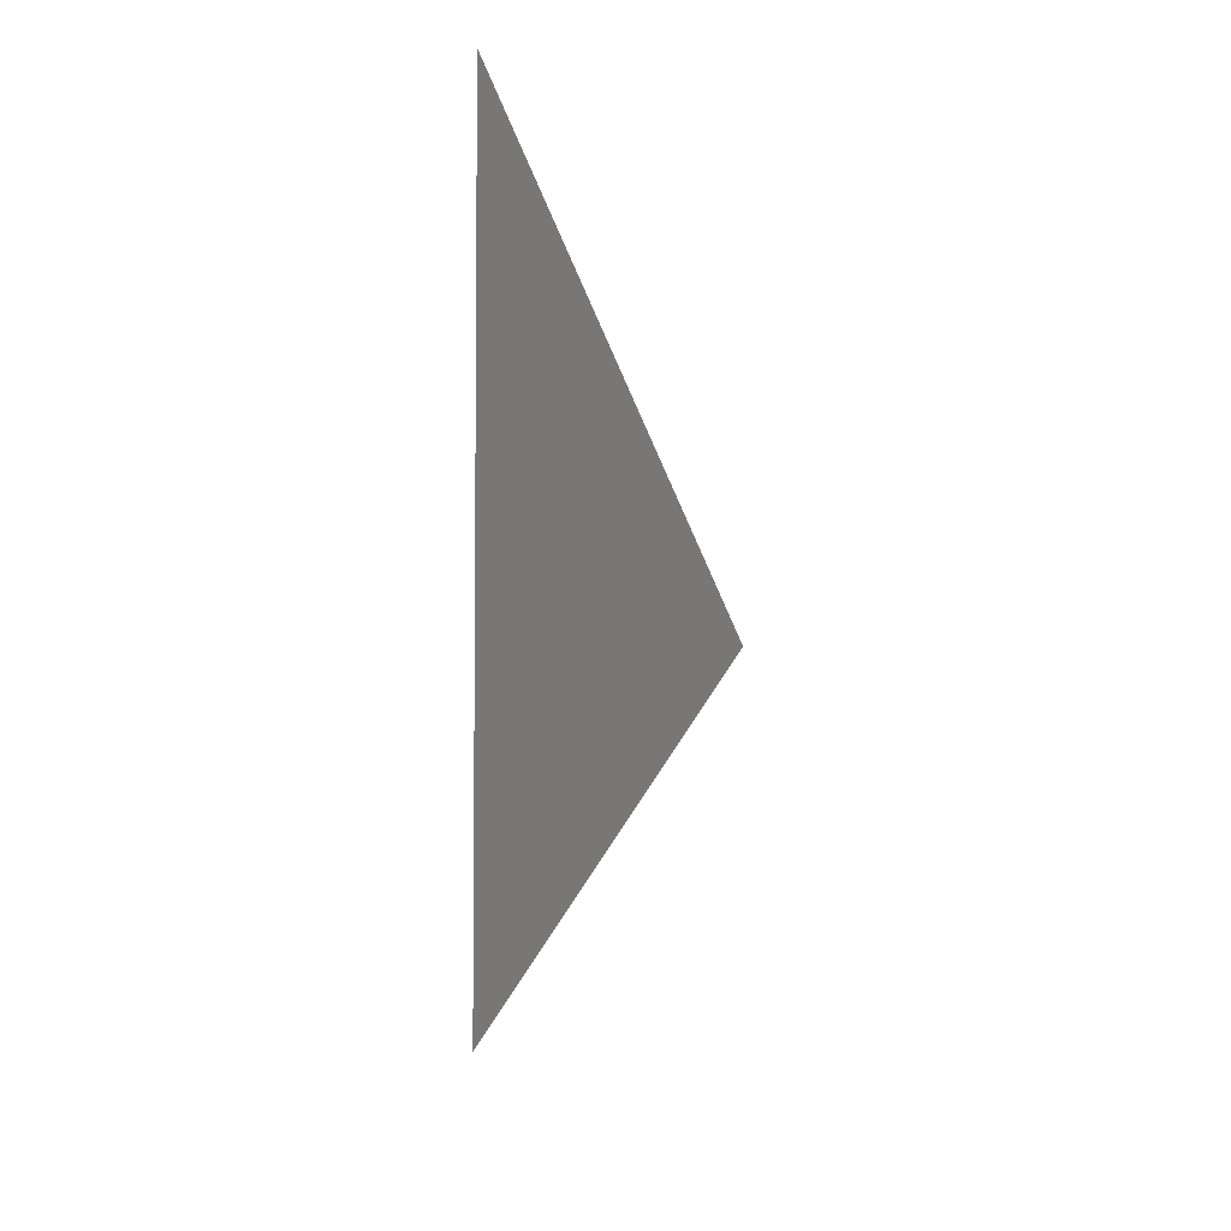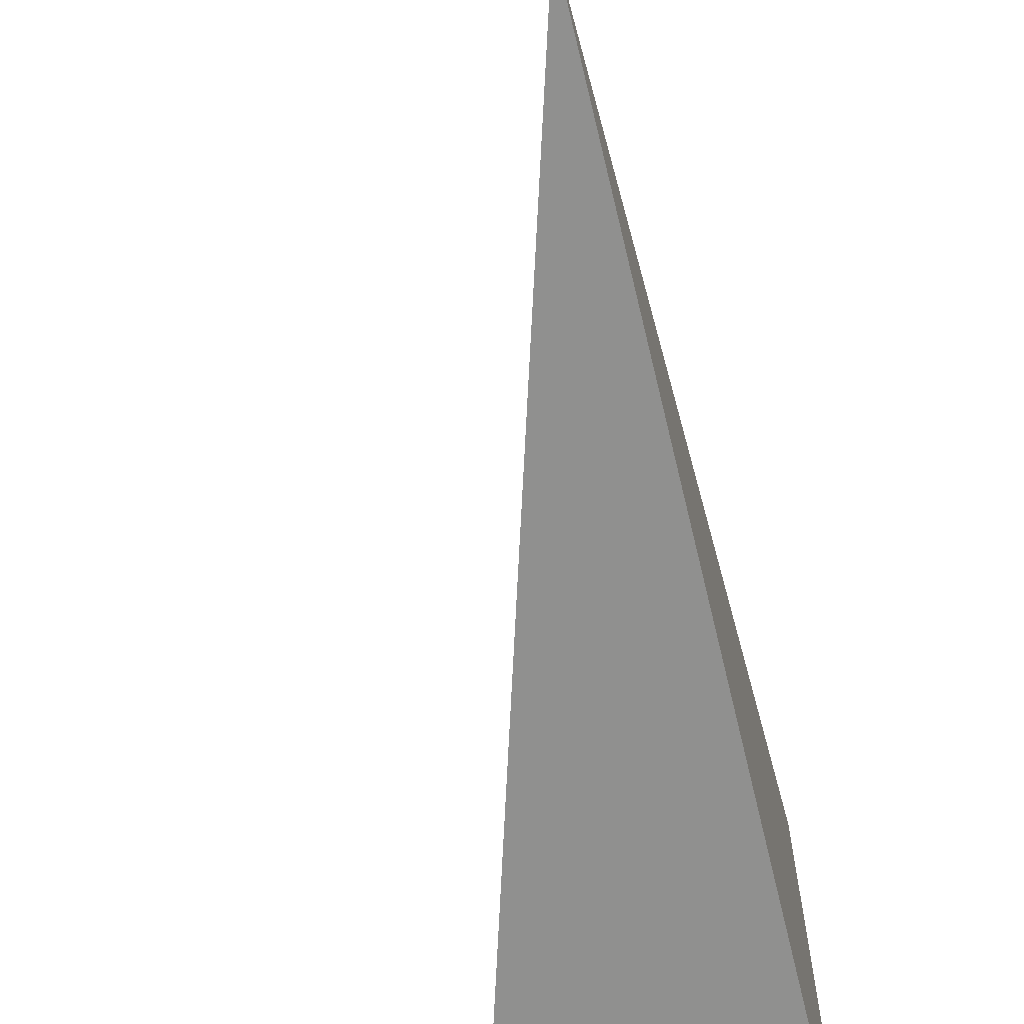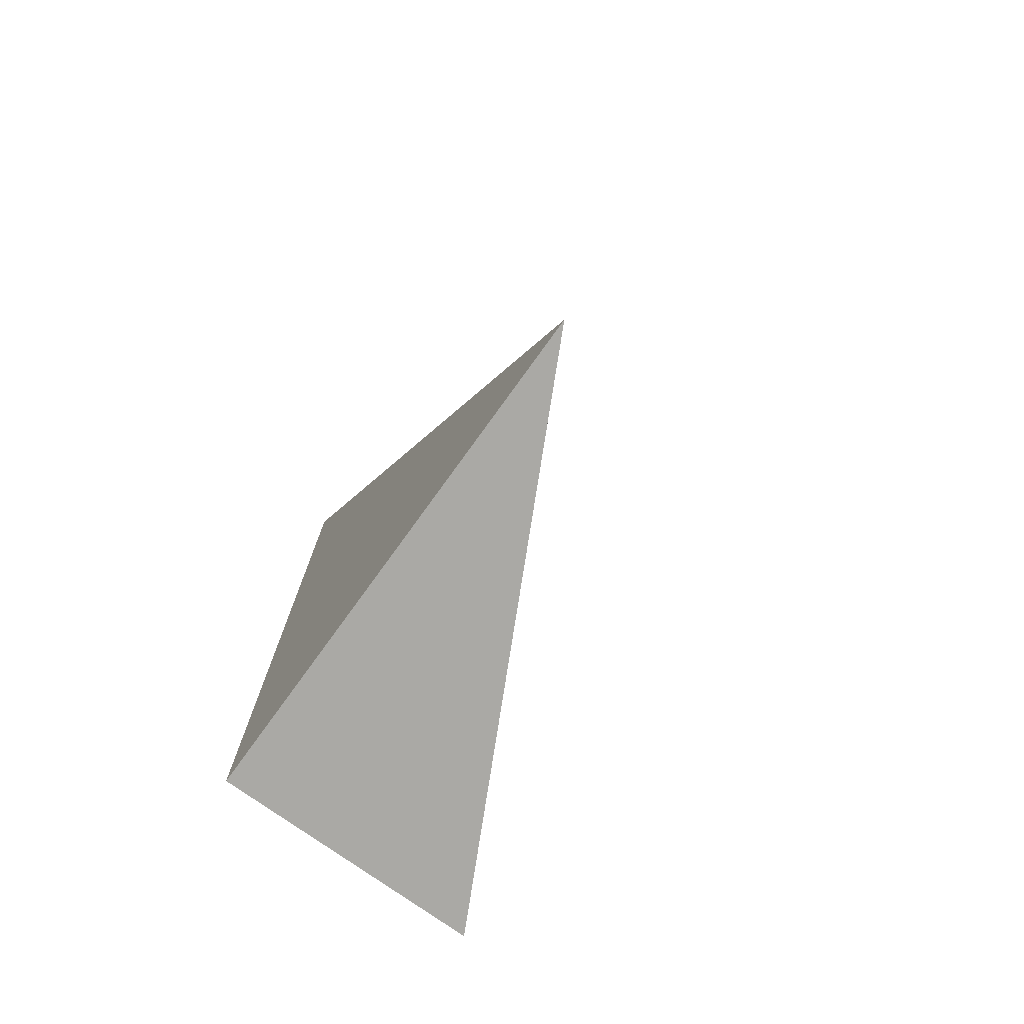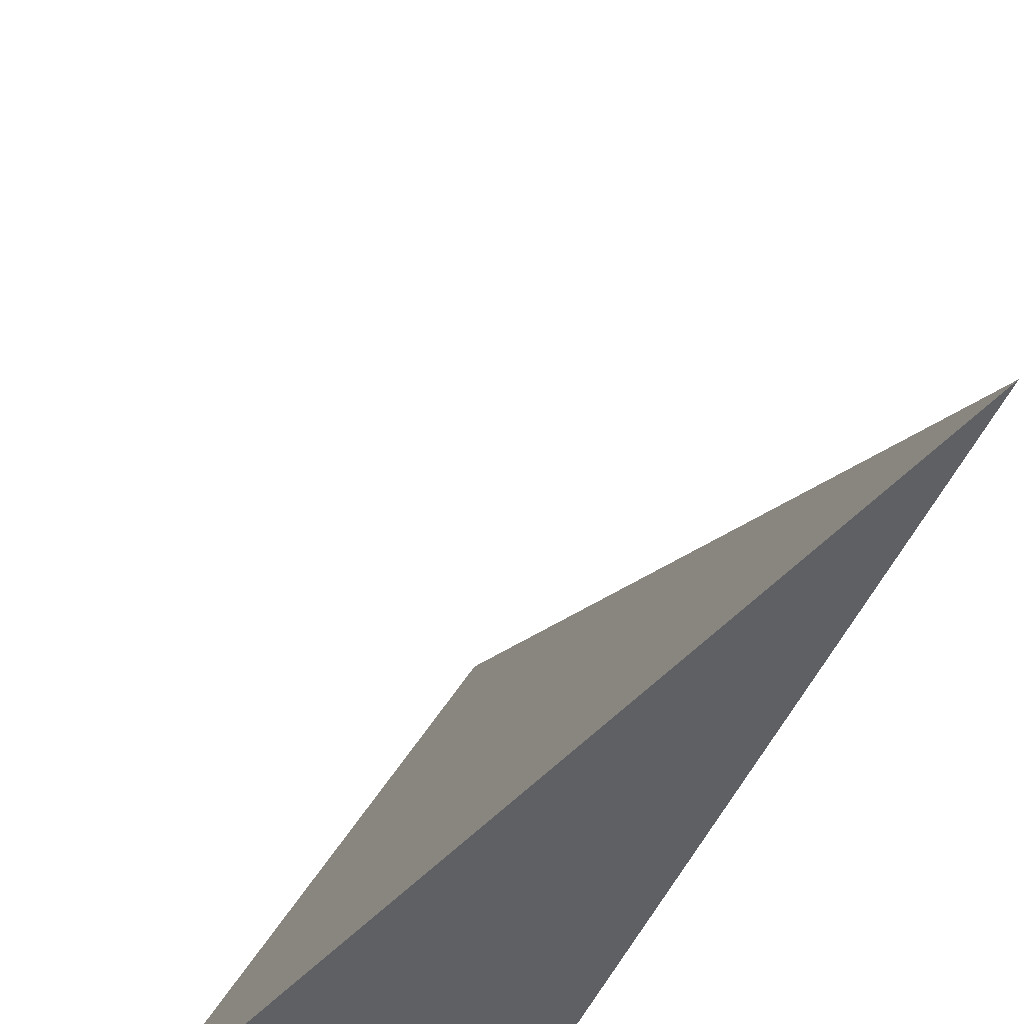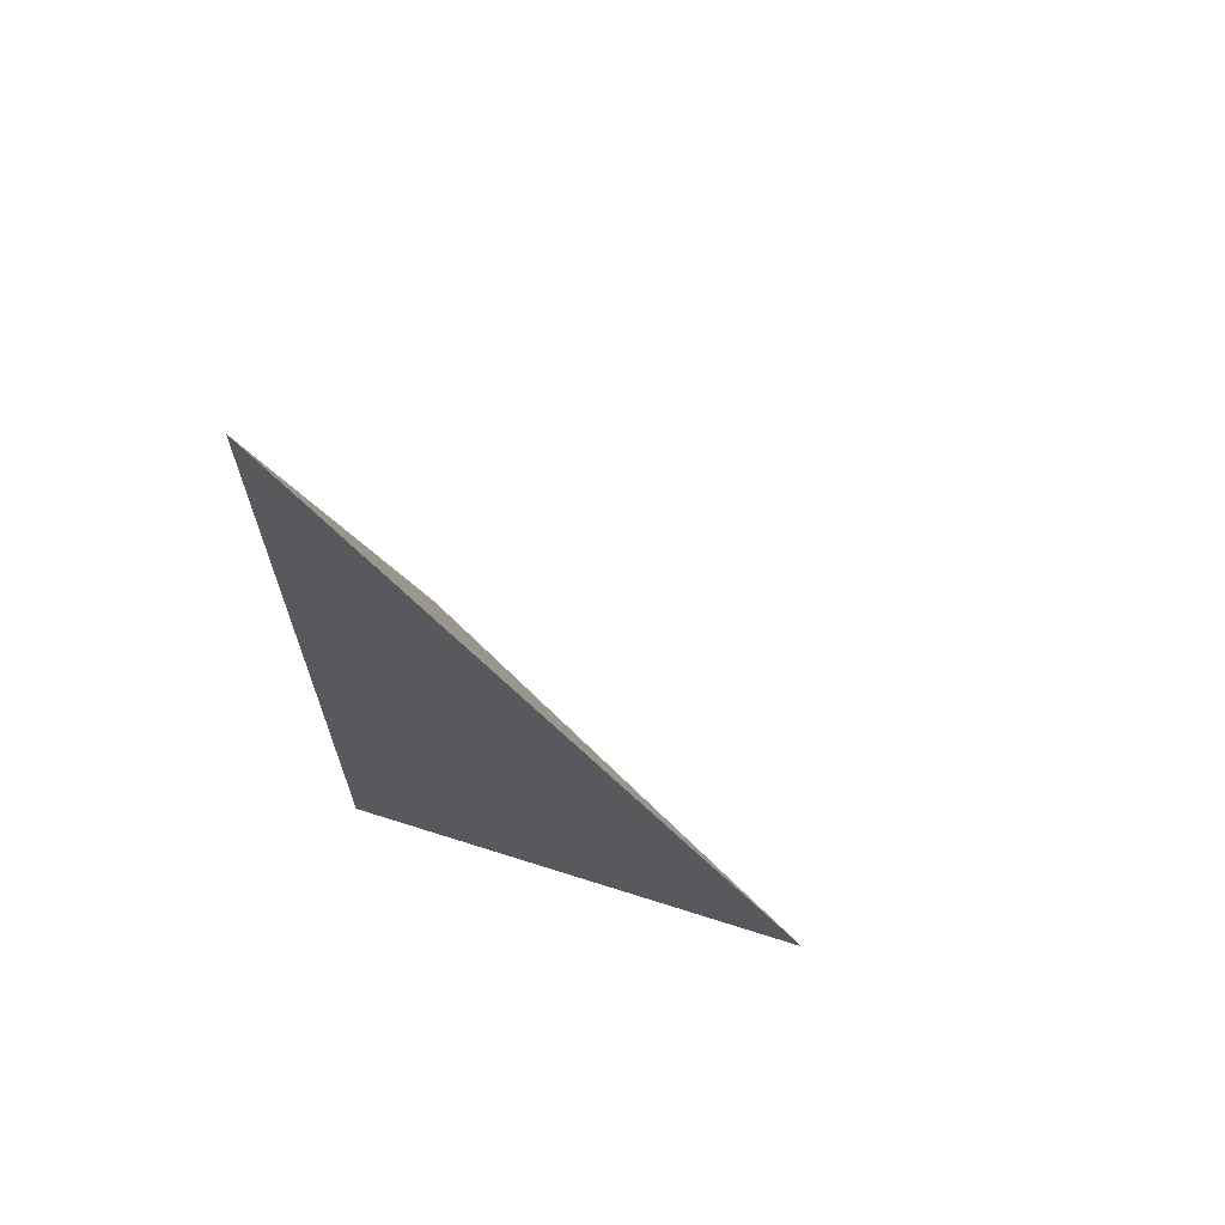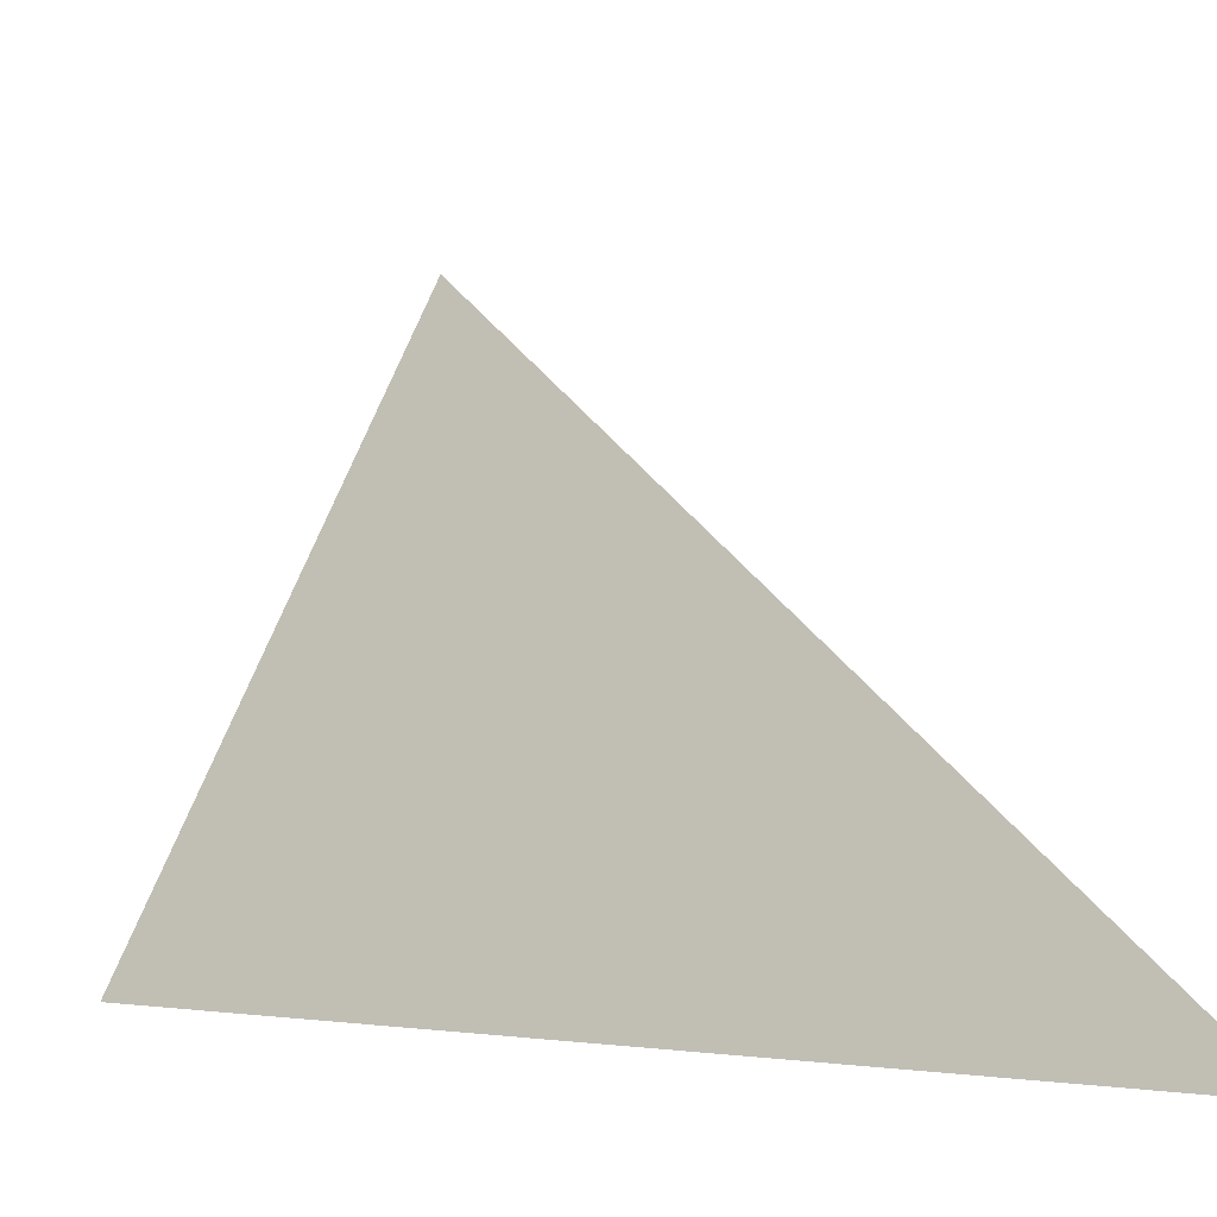
<metadata>
{"format":"obj","ext":"obj","renderer":"f3d","projection":"perspective","resolution":1024,"background":"white","views":[{"elev":57.1,"azim":3.8,"up":"+Y"},{"elev":-65.5,"azim":-166.5,"up":"+Z"},{"elev":-75.3,"azim":-35.8,"up":"+Y"},{"elev":-43.6,"azim":159.7,"up":"+Z"},{"elev":67.1,"azim":-72.3,"up":"+Y"},{"elev":-1.9,"azim":148.7,"up":"+Z"}]}
</metadata>
<code>
v -0.09508 -0.3259 -0.1865
v 0.2852 -0.3259 -0.1865
v -0.09508 0.9778 -0.1865
v -0.09508 -0.3259 0.5595
v -0.09508 0.3259 -0.1865
v 0.09508 0.3259 -0.1865
v 0.09508 -0.3259 -0.1865
v 0.09508 -0.3259 0.1865
v -0.09508 -0.3259 0.1865
v -0.09508 0.3259 0.1865
v -0.09508 0 -0.1865
v 6.939e-18 0 -0.1865
v 6.939e-18 -0.3259 -0.1865
v -0.09508 0.6519 -0.1865
v 6.939e-18 0.6519 -0.1865
v 6.939e-18 0.3259 -0.1865
v 0.1902 0 -0.1865
v 0.1902 -0.3259 -0.1865
v 0.09508 0 -0.1865
v 6.939e-18 -0.3259 -1.388e-17
v -0.09508 -0.3259 -1.388e-17
v 0.1902 -0.3259 -1.388e-17
v 0.09508 -0.3259 -1.388e-17
v 6.939e-18 -0.3259 0.373
v -0.09508 -0.3259 0.373
v 6.939e-18 -0.3259 0.1865
v -0.09508 0.3259 -1.388e-17
v -0.09508 0.6519 -1.388e-17
v -0.09508 0 -1.388e-17
v -0.09508 0 0.373
v -0.09508 0 0.1865
v 0.09508 0 -1.388e-17
v 6.939e-18 0.3259 -1.388e-17
v 6.939e-18 0 0.1865
v -0.09508 -0.163 -0.1865
v -0.04754 -0.163 -0.1865
v -0.04754 -0.3259 -0.1865
v -0.09508 0.163 -0.1865
v -0.04754 0.163 -0.1865
v -0.04754 0 -0.1865
v 0.04754 -0.163 -0.1865
v 0.04754 -0.3259 -0.1865
v 6.939e-18 -0.163 -0.1865
v -0.09508 0.4889 -0.1865
v -0.04754 0.4889 -0.1865
v -0.04754 0.3259 -0.1865
v -0.09508 0.8149 -0.1865
v -0.04754 0.8149 -0.1865
v -0.04754 0.6519 -0.1865
v 0.04754 0.4889 -0.1865
v 0.04754 0.3259 -0.1865
v 6.939e-18 0.4889 -0.1865
v 0.1426 0.163 -0.1865
v 0.1426 0 -0.1865
v 0.09508 0.163 -0.1865
v 0.2377 -0.163 -0.1865
v 0.2377 -0.3259 -0.1865
v 0.1902 -0.163 -0.1865
v 0.1426 -0.3259 -0.1865
v 0.09508 -0.163 -0.1865
v 0.1426 -0.163 -0.1865
v 6.939e-18 0.163 -0.1865
v 0.04754 0.163 -0.1865
v 0.04754 0 -0.1865
v -0.04754 -0.3259 -0.09325
v -0.09508 -0.3259 -0.09325
v 0.04754 -0.3259 -0.09325
v 6.939e-18 -0.3259 -0.09325
v -0.04754 -0.3259 0.09325
v -0.09508 -0.3259 0.09325
v -0.04754 -0.3259 -1.388e-17
v 0.1426 -0.3259 -0.09325
v 0.09508 -0.3259 -0.09325
v 0.2377 -0.3259 -0.09325
v 0.1902 -0.3259 -0.09325
v 0.1426 -0.3259 0.09325
v 0.09508 -0.3259 0.09325
v 0.1426 -0.3259 -1.388e-17
v 0.04754 -0.3259 0.2797
v 6.939e-18 -0.3259 0.2797
v 0.04754 -0.3259 0.1865
v -0.04754 -0.3259 0.4662
v -0.09508 -0.3259 0.4662
v -0.04754 -0.3259 0.373
v -0.09508 -0.3259 0.2797
v -0.04754 -0.3259 0.1865
v -0.04754 -0.3259 0.2797
v 0.04754 -0.3259 -1.388e-17
v 0.04754 -0.3259 0.09325
v 6.939e-18 -0.3259 0.09325
v -0.09508 0.6519 -0.09325
v -0.09508 0.8149 -0.09325
v -0.09508 0.3259 -0.09325
v -0.09508 0.4889 -0.09325
v -0.09508 0.3259 0.09325
v -0.09508 0.4889 0.09325
v -0.09508 0.4889 -1.388e-17
v -0.09508 0 -0.09325
v -0.09508 0.163 -0.09325
v -0.09508 -0.163 -0.09325
v -0.09508 -0.163 0.09325
v -0.09508 -0.163 -1.388e-17
v -0.09508 -0.163 0.2797
v -0.09508 -0.163 0.1865
v -0.09508 -0.163 0.4662
v -0.09508 -0.163 0.373
v -0.09508 0.163 0.2797
v -0.09508 0.163 0.1865
v -0.09508 0 0.2797
v -0.09508 0.163 -1.388e-17
v -0.09508 0 0.09325
v -0.09508 0.163 0.09325
v 0.1902 -0.163 -0.09325
v 0.09508 0.163 -0.09325
v 0.1426 0 -0.09325
v 0.09508 -0.163 0.09325
v 0.1426 -0.163 -1.388e-17
v 6.939e-18 0.4889 -0.09325
v 0.04754 0.3259 -0.09325
v -0.04754 0.6519 -0.09325
v -0.04754 0.3259 0.09325
v -0.04754 0.4889 -1.388e-17
v -0.04754 0 0.2797
v -0.04754 0.163 0.1865
v -0.04754 -0.163 0.373
v 0.04754 -0.163 0.1865
v 6.939e-18 -0.163 0.2797
v 0.04754 0.163 -1.388e-17
v 6.939e-18 0.163 0.09325
v 0.04754 0 0.09325
f 1 35 37
f 35 11 36
f 36 13 37
f 35 36 37
f 11 38 40
f 38 5 39
f 39 12 40
f 38 39 40
f 12 41 43
f 41 7 42
f 42 13 43
f 41 42 43
f 11 40 36
f 40 12 43
f 43 13 36
f 40 43 36
f 5 44 46
f 44 14 45
f 45 16 46
f 44 45 46
f 14 47 49
f 47 3 48
f 48 15 49
f 47 48 49
f 15 50 52
f 50 6 51
f 51 16 52
f 50 51 52
f 14 49 45
f 49 15 52
f 52 16 45
f 49 52 45
f 6 53 55
f 53 17 54
f 54 19 55
f 53 54 55
f 17 56 58
f 56 2 57
f 57 18 58
f 56 57 58
f 18 59 61
f 59 7 60
f 60 19 61
f 59 60 61
f 17 58 54
f 58 18 61
f 61 19 54
f 58 61 54
f 5 46 39
f 46 16 62
f 62 12 39
f 46 62 39
f 16 51 63
f 51 6 55
f 55 19 63
f 51 55 63
f 19 60 64
f 60 7 41
f 41 12 64
f 60 41 64
f 16 63 62
f 63 19 64
f 64 12 62
f 63 64 62
f 1 37 66
f 37 13 65
f 65 21 66
f 37 65 66
f 13 42 68
f 42 7 67
f 67 20 68
f 42 67 68
f 20 69 71
f 69 9 70
f 70 21 71
f 69 70 71
f 13 68 65
f 68 20 71
f 71 21 65
f 68 71 65
f 7 59 73
f 59 18 72
f 72 23 73
f 59 72 73
f 18 57 75
f 57 2 74
f 74 22 75
f 57 74 75
f 22 76 78
f 76 8 77
f 77 23 78
f 76 77 78
f 18 75 72
f 75 22 78
f 78 23 72
f 75 78 72
f 8 79 81
f 79 24 80
f 80 26 81
f 79 80 81
f 24 82 84
f 82 4 83
f 83 25 84
f 82 83 84
f 25 85 87
f 85 9 86
f 86 26 87
f 85 86 87
f 24 84 80
f 84 25 87
f 87 26 80
f 84 87 80
f 7 73 67
f 73 23 88
f 88 20 67
f 73 88 67
f 23 77 89
f 77 8 81
f 81 26 89
f 77 81 89
f 26 86 90
f 86 9 69
f 69 20 90
f 86 69 90
f 23 89 88
f 89 26 90
f 90 20 88
f 89 90 88
f 3 47 92
f 47 14 91
f 91 28 92
f 47 91 92
f 14 44 94
f 44 5 93
f 93 27 94
f 44 93 94
f 27 95 97
f 95 10 96
f 96 28 97
f 95 96 97
f 14 94 91
f 94 27 97
f 97 28 91
f 94 97 91
f 5 38 99
f 38 11 98
f 98 29 99
f 38 98 99
f 11 35 100
f 35 1 66
f 66 21 100
f 35 66 100
f 21 70 102
f 70 9 101
f 101 29 102
f 70 101 102
f 11 100 98
f 100 21 102
f 102 29 98
f 100 102 98
f 9 85 104
f 85 25 103
f 103 31 104
f 85 103 104
f 25 83 106
f 83 4 105
f 105 30 106
f 83 105 106
f 30 107 109
f 107 10 108
f 108 31 109
f 107 108 109
f 25 106 103
f 106 30 109
f 109 31 103
f 106 109 103
f 5 99 93
f 99 29 110
f 110 27 93
f 99 110 93
f 29 101 111
f 101 9 104
f 104 31 111
f 101 104 111
f 31 108 112
f 108 10 95
f 95 27 112
f 108 95 112
f 29 111 110
f 111 31 112
f 112 27 110
f 111 112 110
f 2 56 74
f 56 17 113
f 113 22 74
f 56 113 74
f 17 53 115
f 53 6 114
f 114 32 115
f 53 114 115
f 32 116 117
f 116 8 76
f 76 22 117
f 116 76 117
f 17 115 113
f 115 32 117
f 117 22 113
f 115 117 113
f 6 50 119
f 50 15 118
f 118 33 119
f 50 118 119
f 15 48 120
f 48 3 92
f 92 28 120
f 48 92 120
f 28 96 122
f 96 10 121
f 121 33 122
f 96 121 122
f 15 120 118
f 120 28 122
f 122 33 118
f 120 122 118
f 10 107 124
f 107 30 123
f 123 34 124
f 107 123 124
f 30 105 125
f 105 4 82
f 82 24 125
f 105 82 125
f 24 79 127
f 79 8 126
f 126 34 127
f 79 126 127
f 30 125 123
f 125 24 127
f 127 34 123
f 125 127 123
f 6 119 114
f 119 33 128
f 128 32 114
f 119 128 114
f 33 121 129
f 121 10 124
f 124 34 129
f 121 124 129
f 34 126 130
f 126 8 116
f 116 32 130
f 126 116 130
f 33 129 128
f 129 34 130
f 130 32 128
f 129 130 128

</code>
